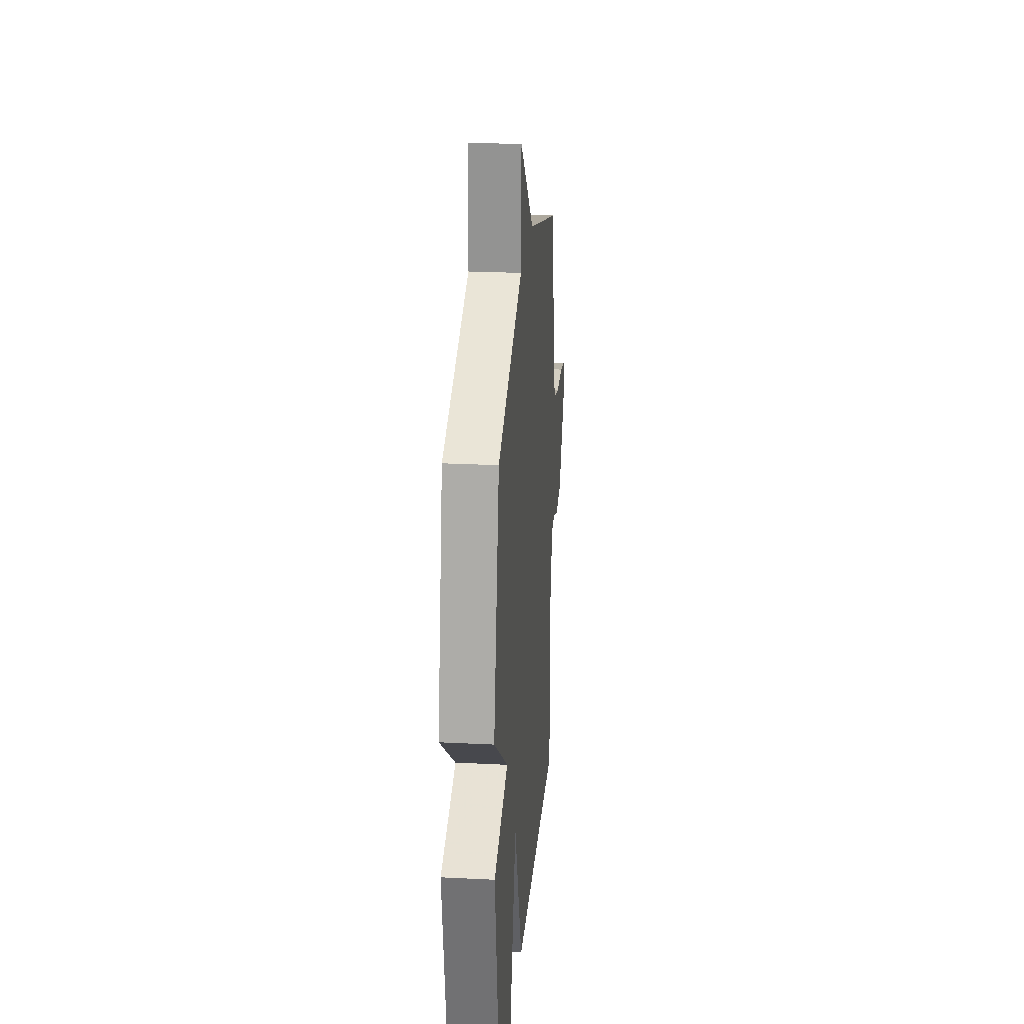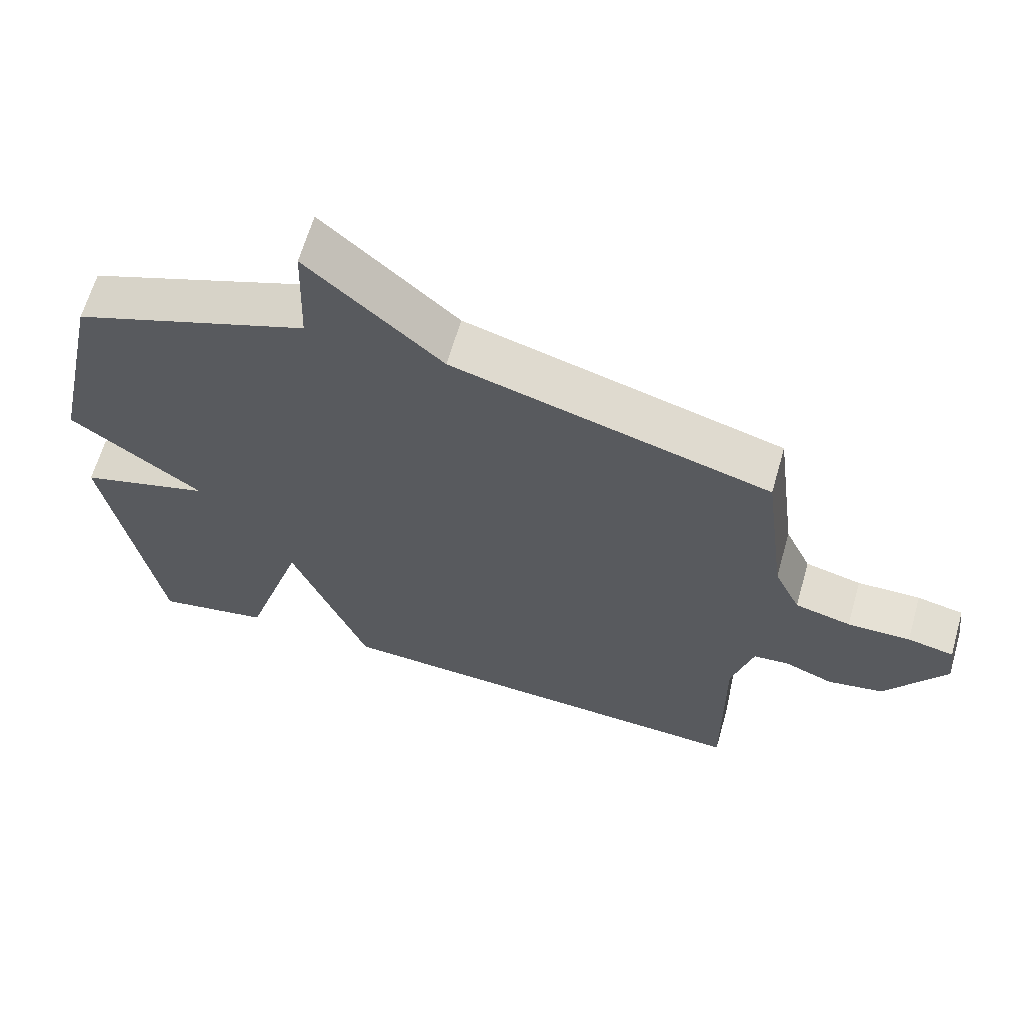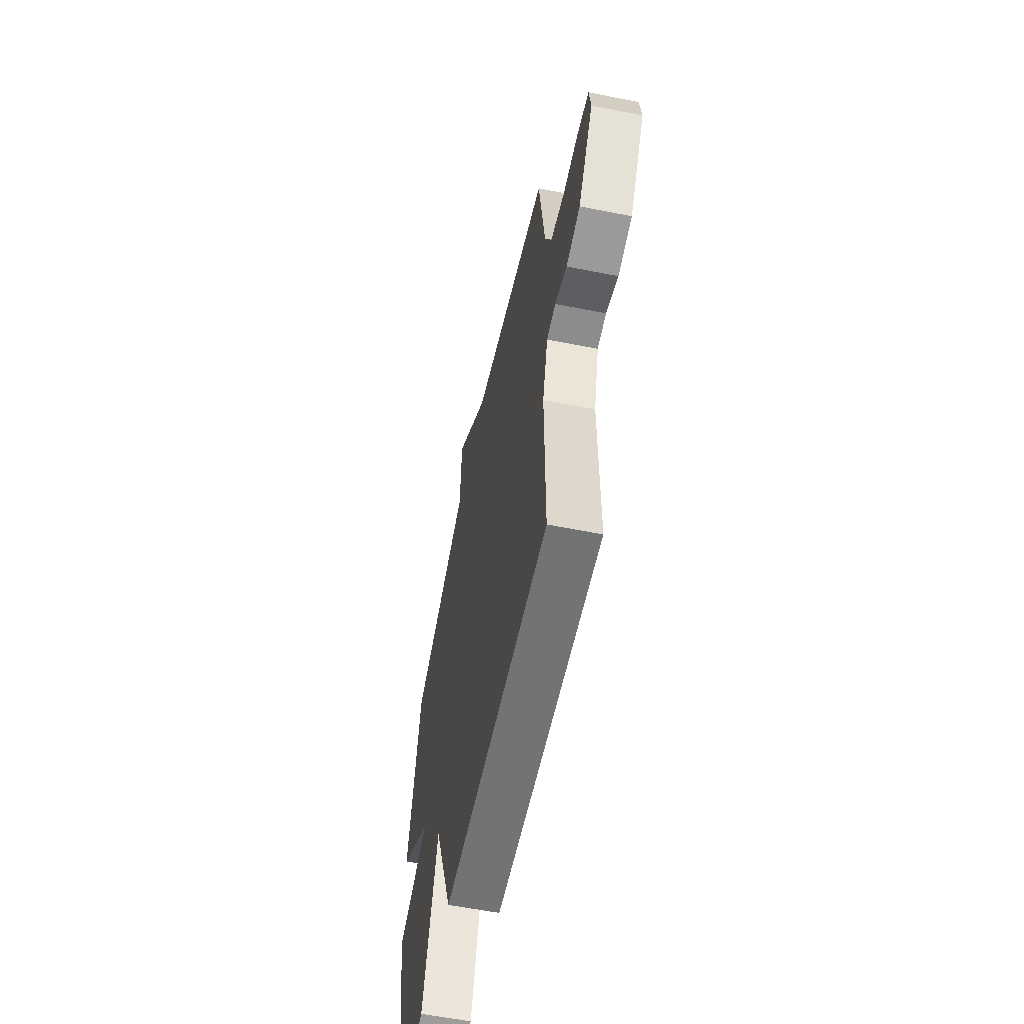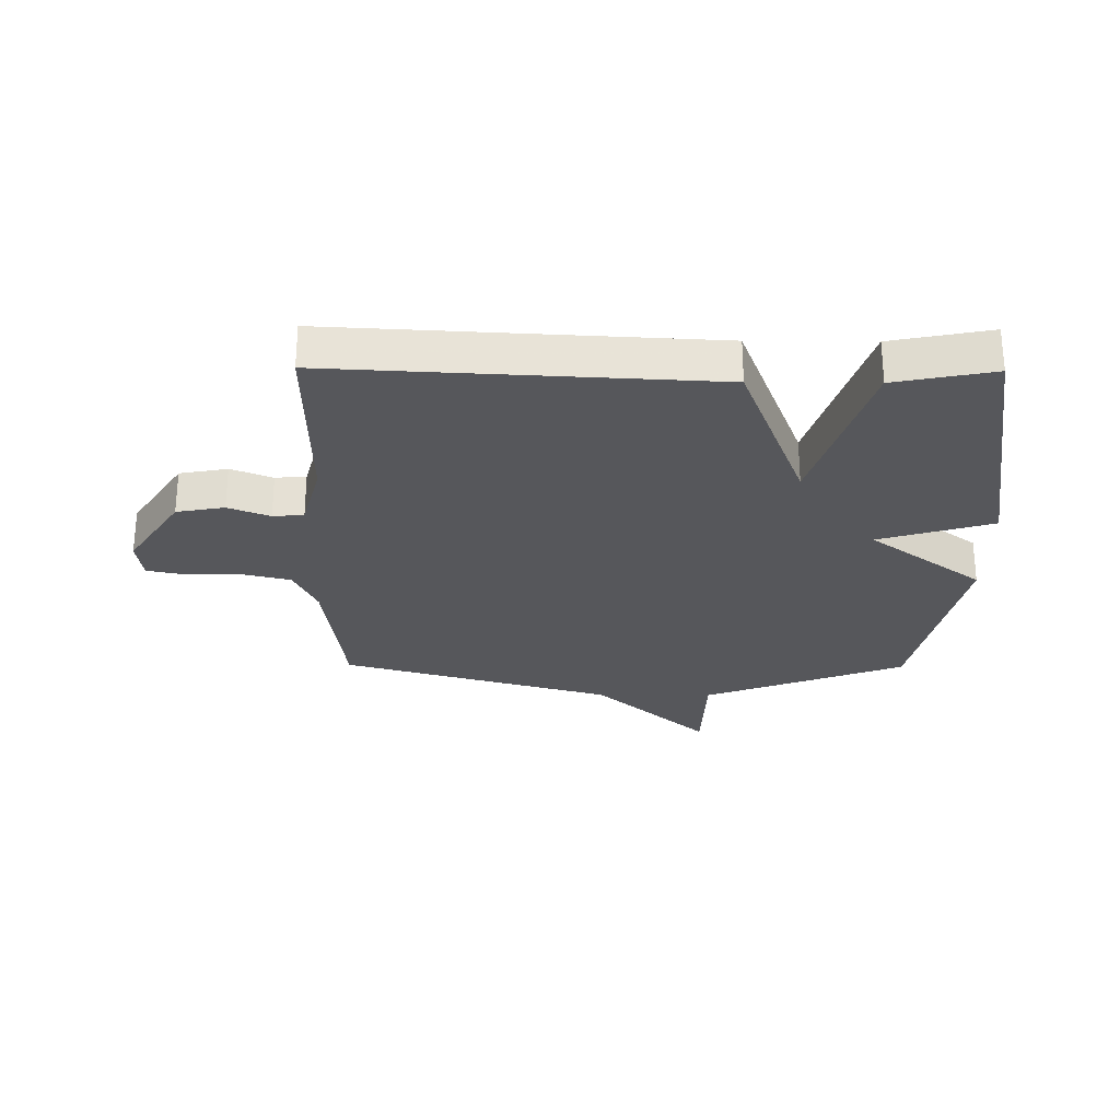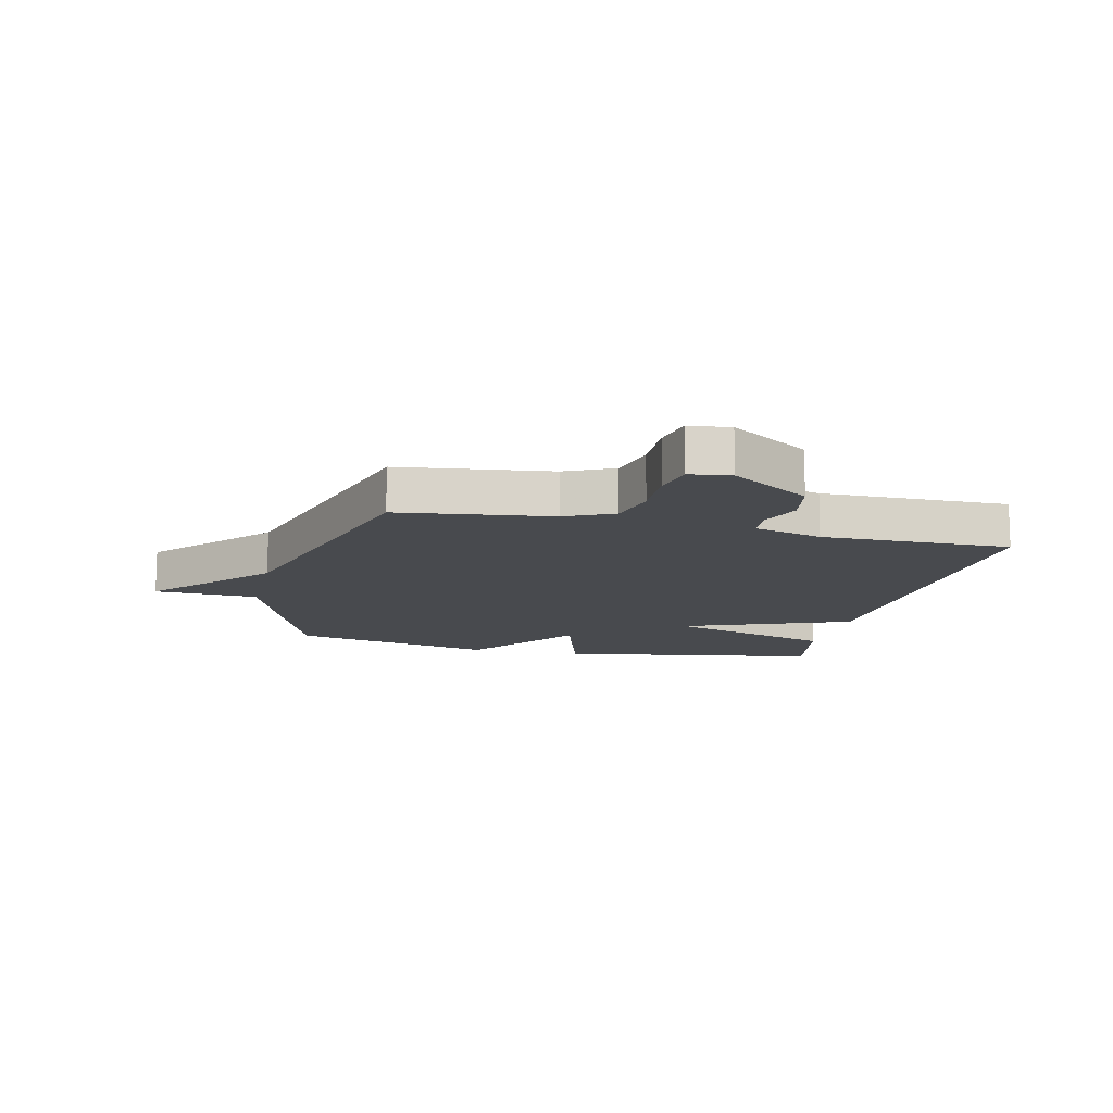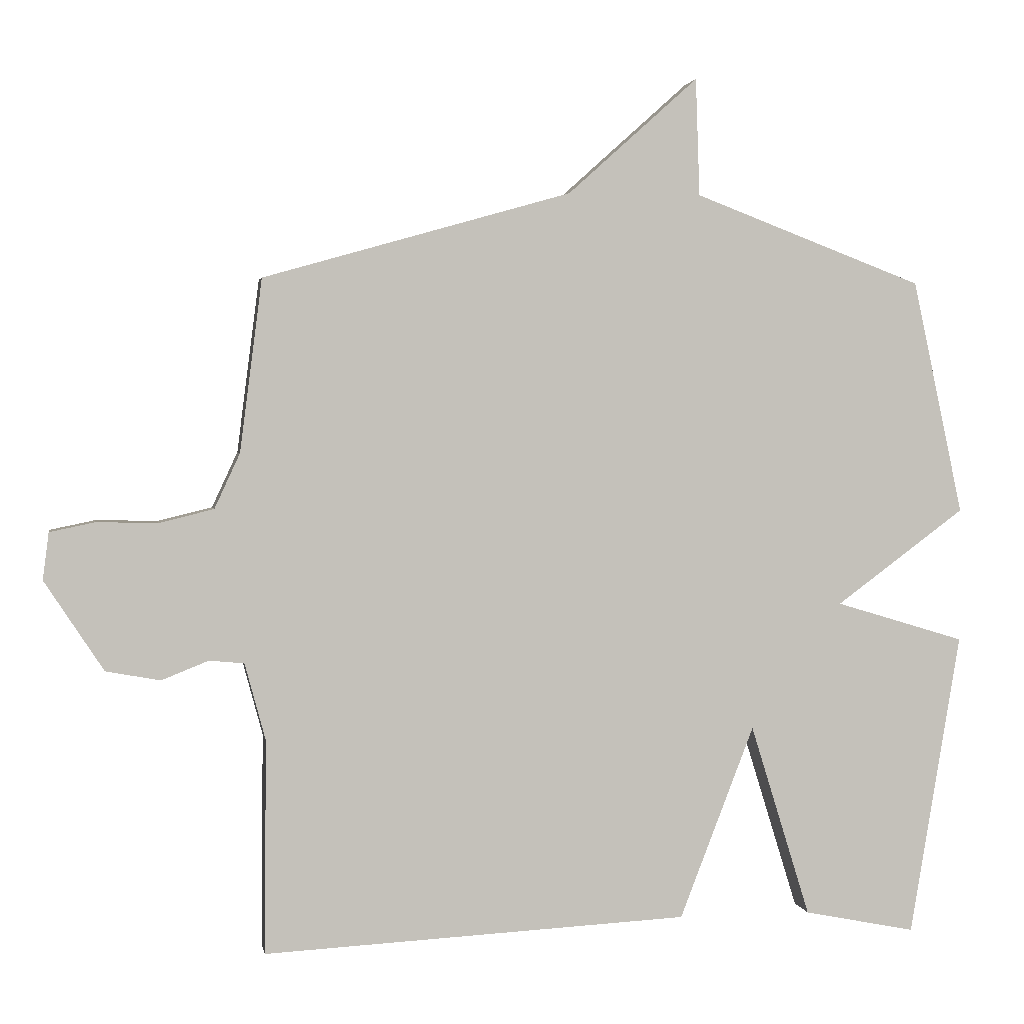
<metadata>
{"format":"obj","ext":"obj","renderer":"f3d","projection":"perspective","resolution":1024,"background":"white","views":[{"elev":24.6,"azim":-85.3,"up":"+Z"},{"elev":64.3,"azim":16.0,"up":"+Z"},{"elev":-58.8,"azim":78.4,"up":"+Z"},{"elev":-27.4,"azim":179.5,"up":"+Y"},{"elev":-12.9,"azim":76.9,"up":"+Y"},{"elev":2.4,"azim":170.3,"up":"+Z"}]}
</metadata>
<code>
v -0.5 0.07 -0.5
v -0.575 0.07 -0.049
v -0.383 0.07 0.009
v -0.575 0.07 0.151
v -0.5 0.07 0.5
v -0.159 0.07 0.63
v -0.153 0.07 0.804
v 0.041 0.07 0.63
v 0.5 0.07 0.5
v 0.533 0.07 0.243
v 0.571 0.07 0.161
v 0.652 0.07 0.141
v 0.743 0.07 0.143
v 0.81 0.07 0.129
v 0.819 0.07 0.059
v 0.731 0.07 -0.075
v 0.65 0.07 -0.09
v 0.58 0.07 -0.062
v 0.528 0.07 -0.067
v 0.497 0.07 -0.182
v 0.5 0.07 -0.5
v -0.134 0.07 -0.467
v -0.245 0.07 -0.18
v -0.334 0.07 -0.467
v -0.5 0 -0.5
v -0.575 0 -0.049
v -0.383 0 0.009
v -0.575 0 0.151
v -0.5 0 0.5
v -0.159 0 0.63
v -0.153 0 0.804
v 0.041 0 0.63
v 0.5 0 0.5
v 0.533 0 0.243
v 0.571 0 0.161
v 0.652 0 0.141
v 0.743 0 0.143
v 0.81 0 0.129
v 0.819 0 0.059
v 0.731 0 -0.075
v 0.65 0 -0.09
v 0.58 0 -0.062
v 0.528 0 -0.067
v 0.497 0 -0.182
v 0.5 0 -0.5
v -0.134 0 -0.467
v -0.245 0 -0.18
v -0.334 0 -0.467
f 1 2 3
f 24 1 3
f 23 24 3
f 20 21 22 23
f 19 20 23 3
f 4 5 6
f 3 4 6
f 19 3 6
f 18 19 6
f 16 17 18
f 15 16 18
f 14 15 18
f 13 14 18
f 12 13 18
f 11 12 18
f 10 11 18 6
f 8 9 10 6
f 6 7 8
f 27 26 25
f 27 25 48
f 27 48 47
f 47 46 45 44
f 27 47 44 43
f 30 29 28
f 30 28 27
f 30 27 43
f 30 43 42
f 42 41 40
f 42 40 39
f 42 39 38
f 42 38 37
f 42 37 36
f 42 36 35
f 30 42 35 34
f 30 34 33 32
f 32 31 30
f 1 25 26 2
f 2 26 27 3
f 3 27 28 4
f 4 28 29 5
f 5 29 30 6
f 6 30 31 7
f 7 31 32 8
f 8 32 33 9
f 9 33 34 10
f 10 34 35 11
f 11 35 36 12
f 12 36 37 13
f 13 37 38 14
f 14 38 39 15
f 15 39 40 16
f 16 40 41 17
f 17 41 42 18
f 18 42 43 19
f 19 43 44 20
f 20 44 45 21
f 21 45 46 22
f 22 46 47 23
f 23 47 48 24
f 24 48 25 1

</code>
